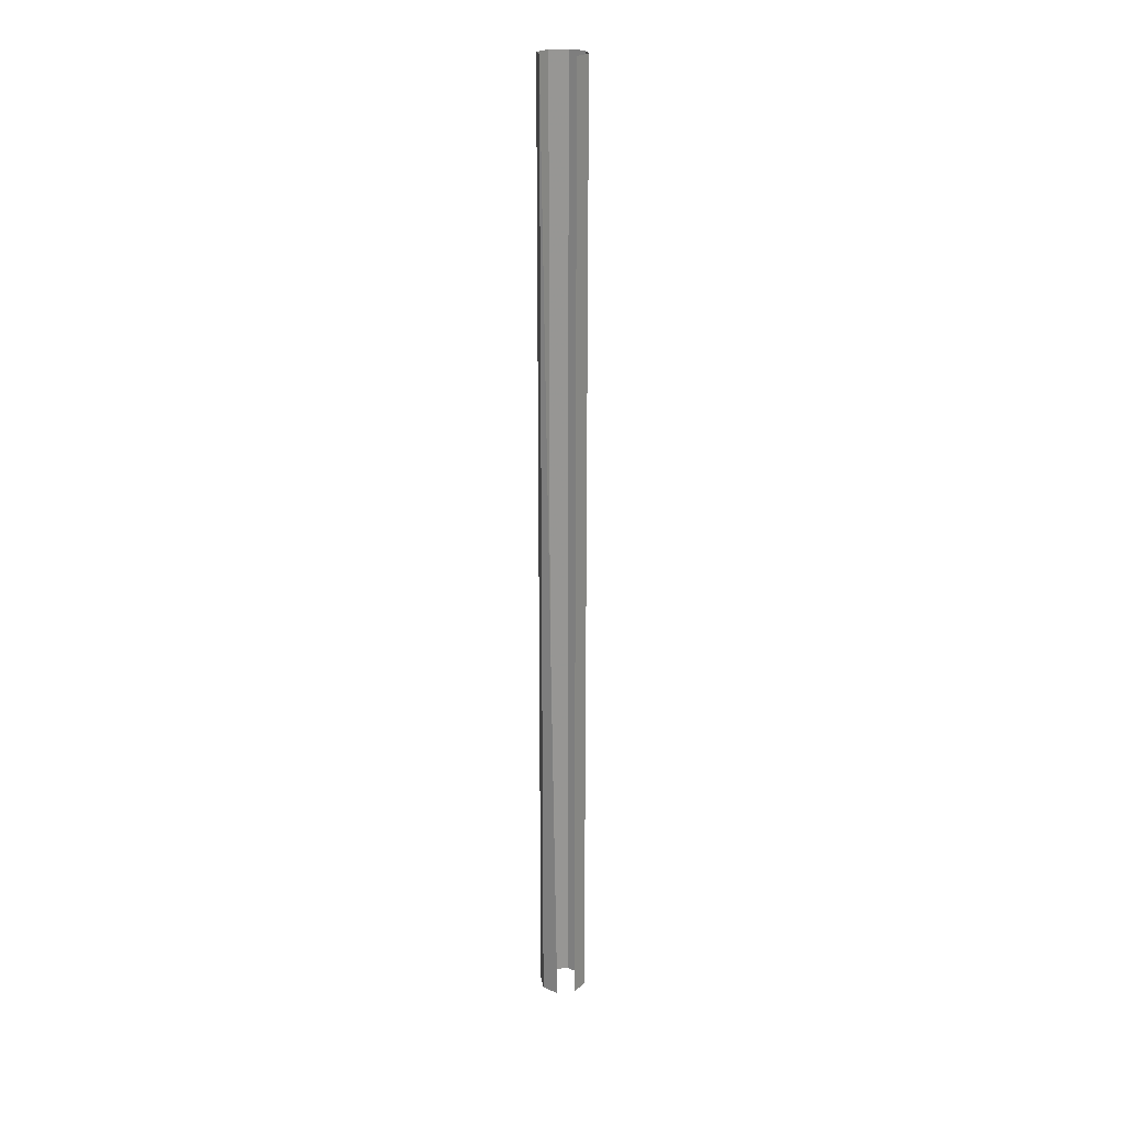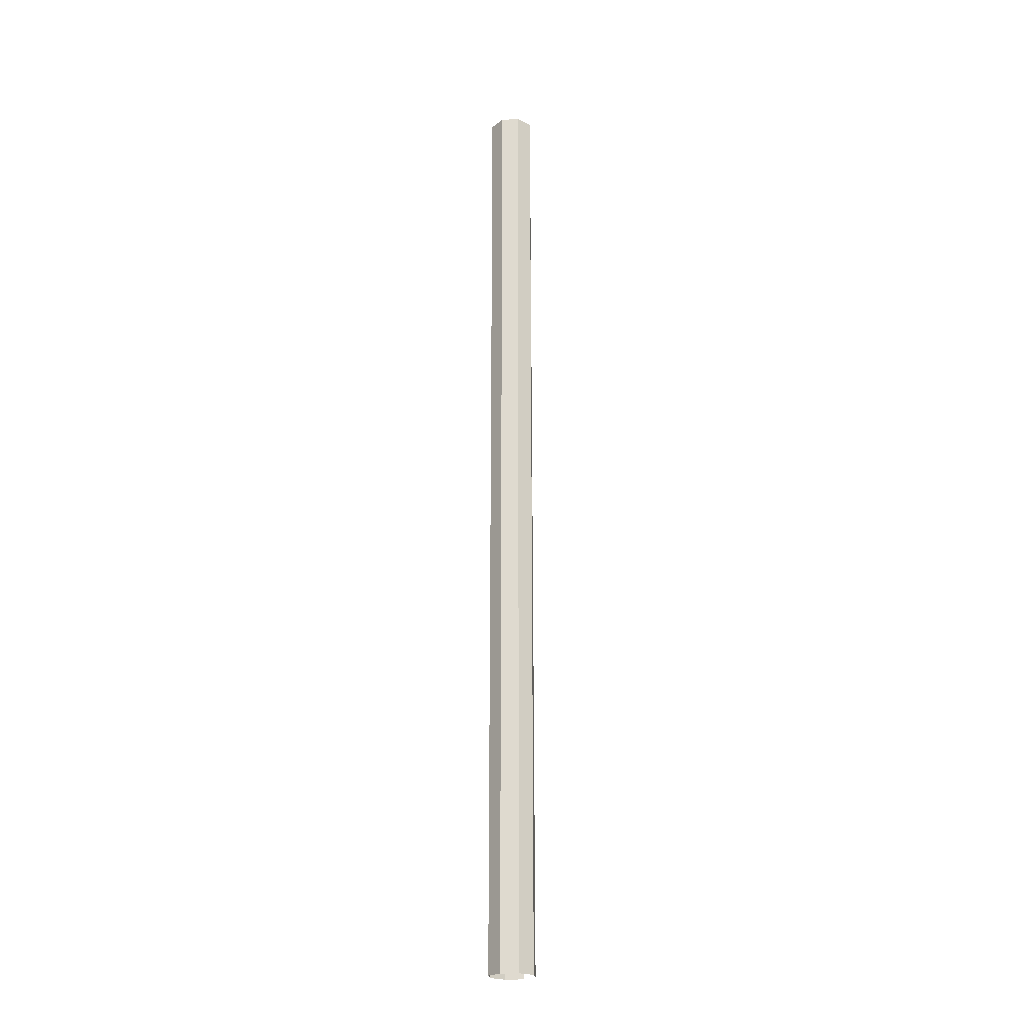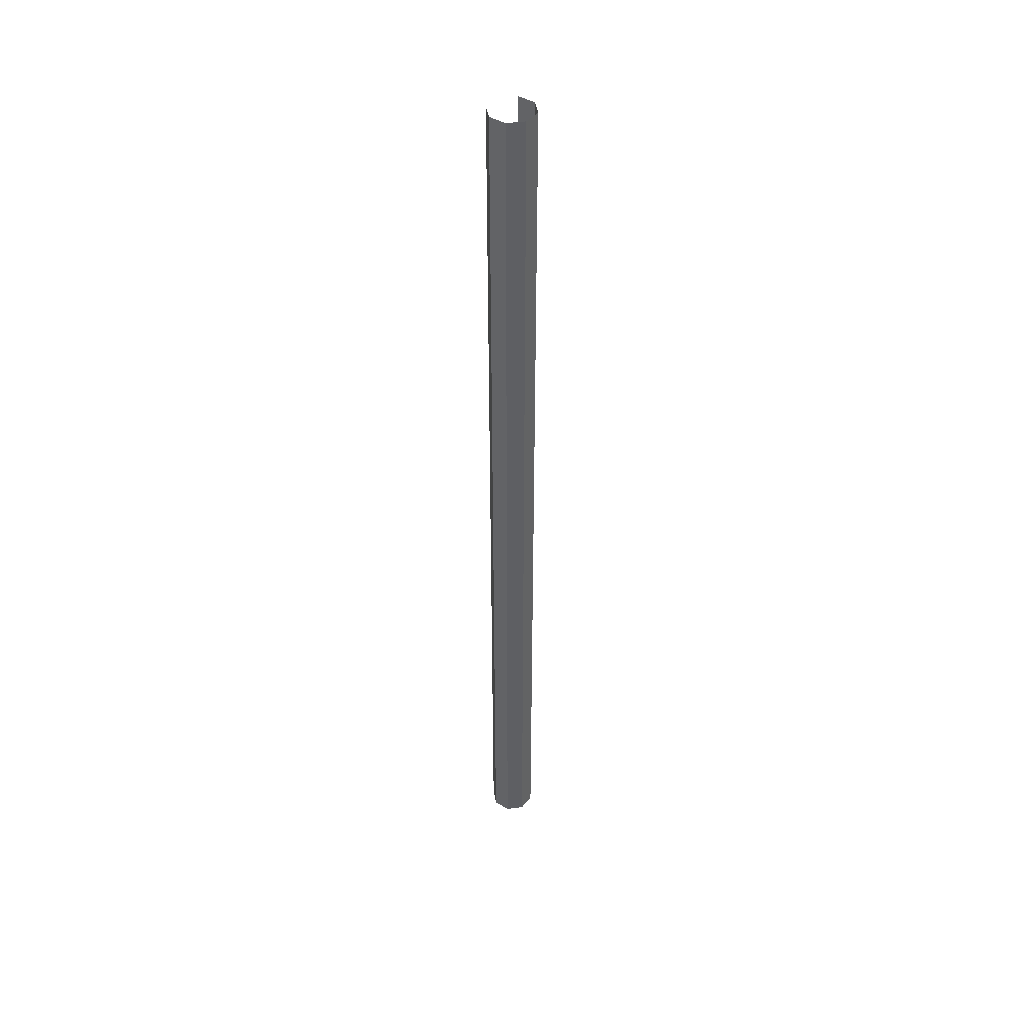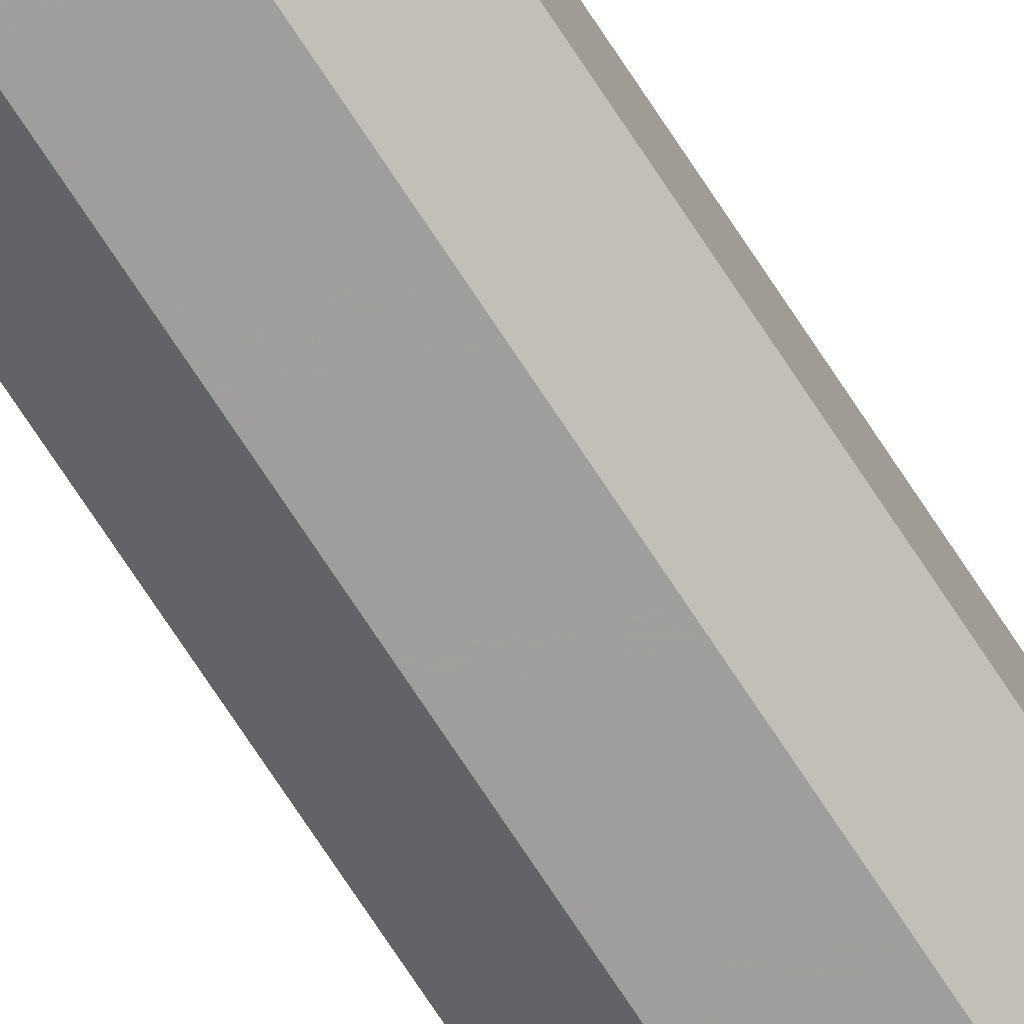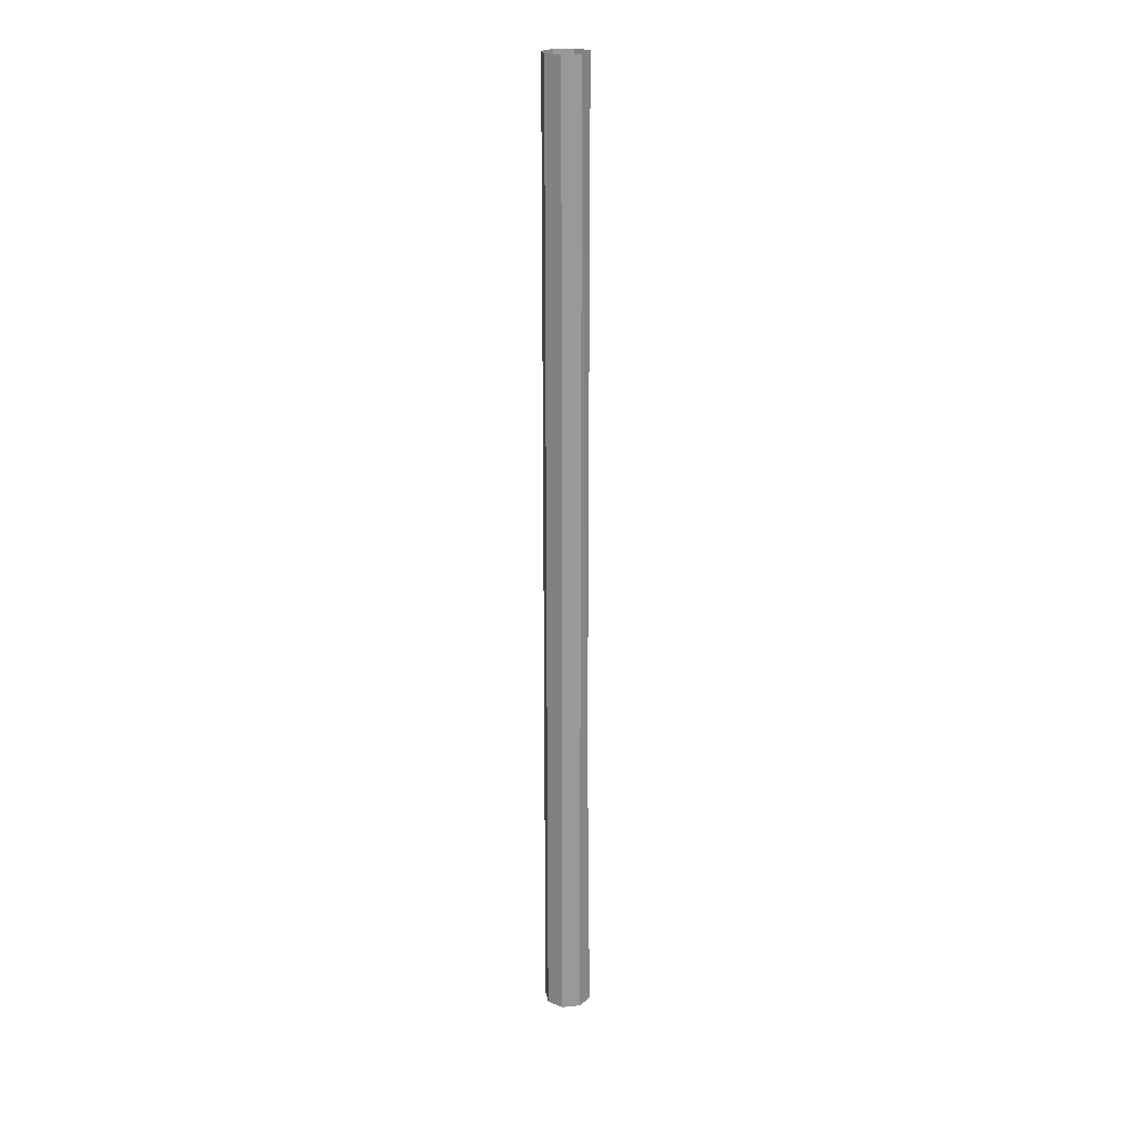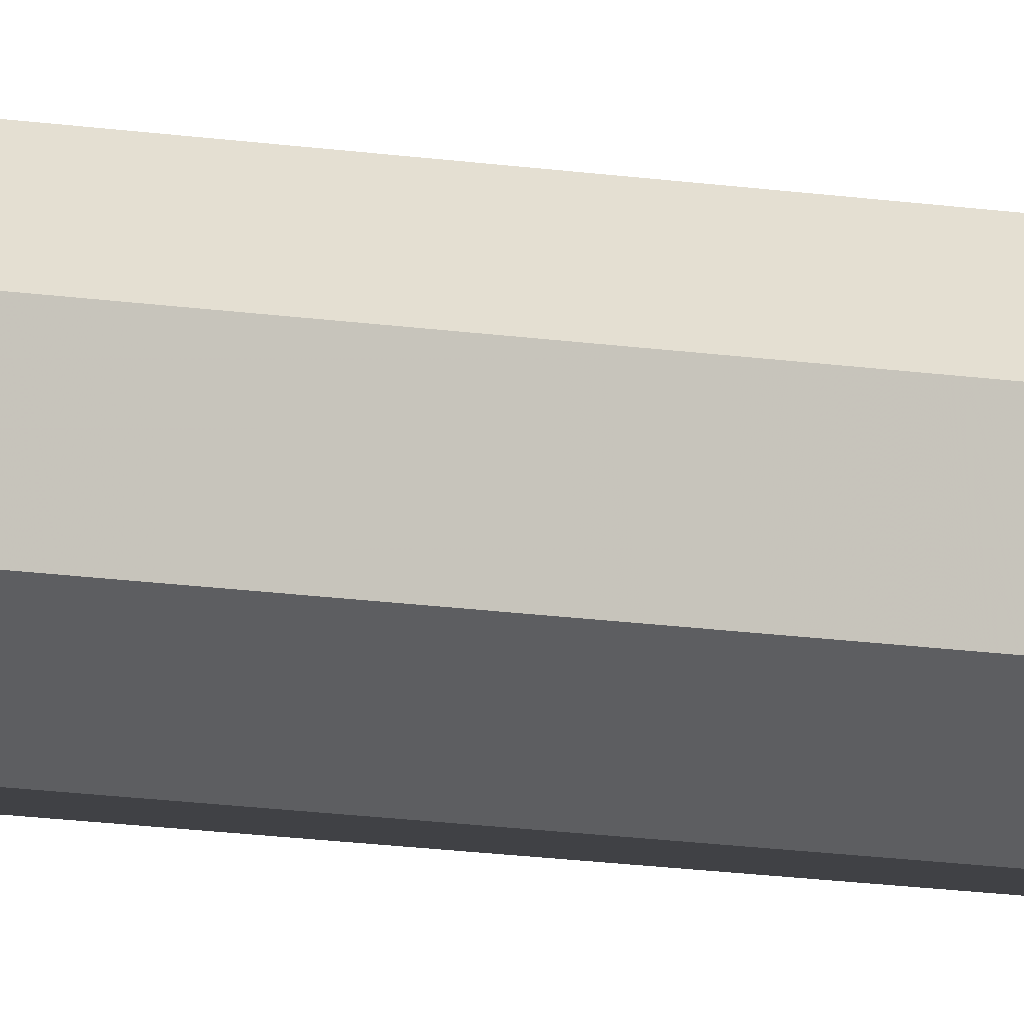
<metadata>
{"format":"obj","ext":"obj","renderer":"f3d","projection":"perspective","resolution":1024,"background":"white","views":[{"elev":22.6,"azim":31.8,"up":"+Y"},{"elev":-22.3,"azim":-88.1,"up":"+Y"},{"elev":42.9,"azim":166.5,"up":"+Y"},{"elev":-68.4,"azim":32.5,"up":"+Z"},{"elev":21.4,"azim":-58.6,"up":"+Y"},{"elev":-9.5,"azim":-117.4,"up":"+Z"}]}
</metadata>
<code>
v -592.2 -76.01 336.7
v -592.6 -58.8 336.7
v -592.6 -76.01 336.7
v -592.8 -58.8 336.5
v -592.8 -76.01 336.5
v -592.8 -58.8 336.1
v -592.8 -76.01 336.1
v -592.5 -58.8 335.9
v -592.5 -76.01 335.9
v -592.2 -58.8 336
v -592.2 -76.01 336
v -592 -58.8 336.2
v -592 -76.01 336.2
v -592 -58.8 336.5
v -592 -76.01 336.5
v -592.2 -58.8 336.7
f 1 2 3
f 3 2 4
f 3 4 5
f 5 4 6
f 5 6 7
f 7 6 8
f 7 8 9
f 9 8 10
f 9 10 11
f 11 10 12
f 11 12 13
f 13 12 14
f 13 14 15

</code>
